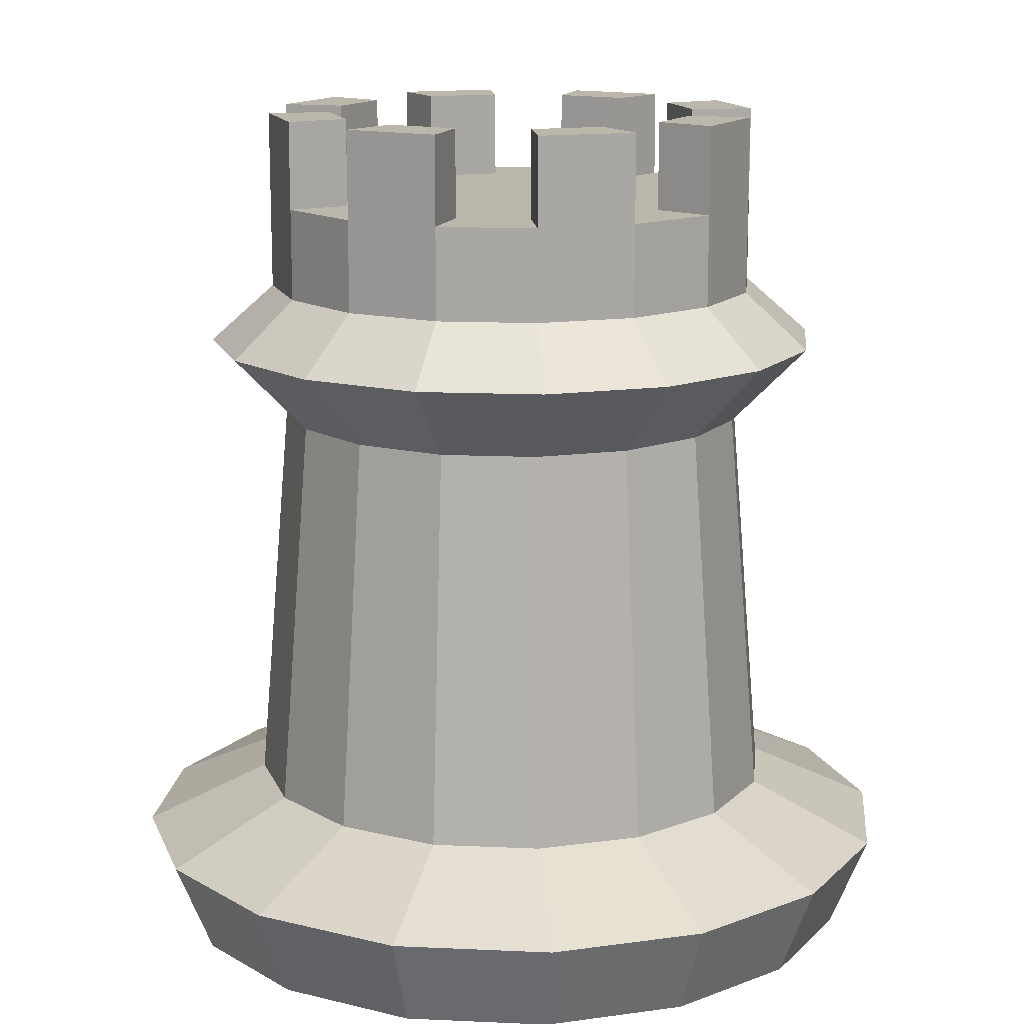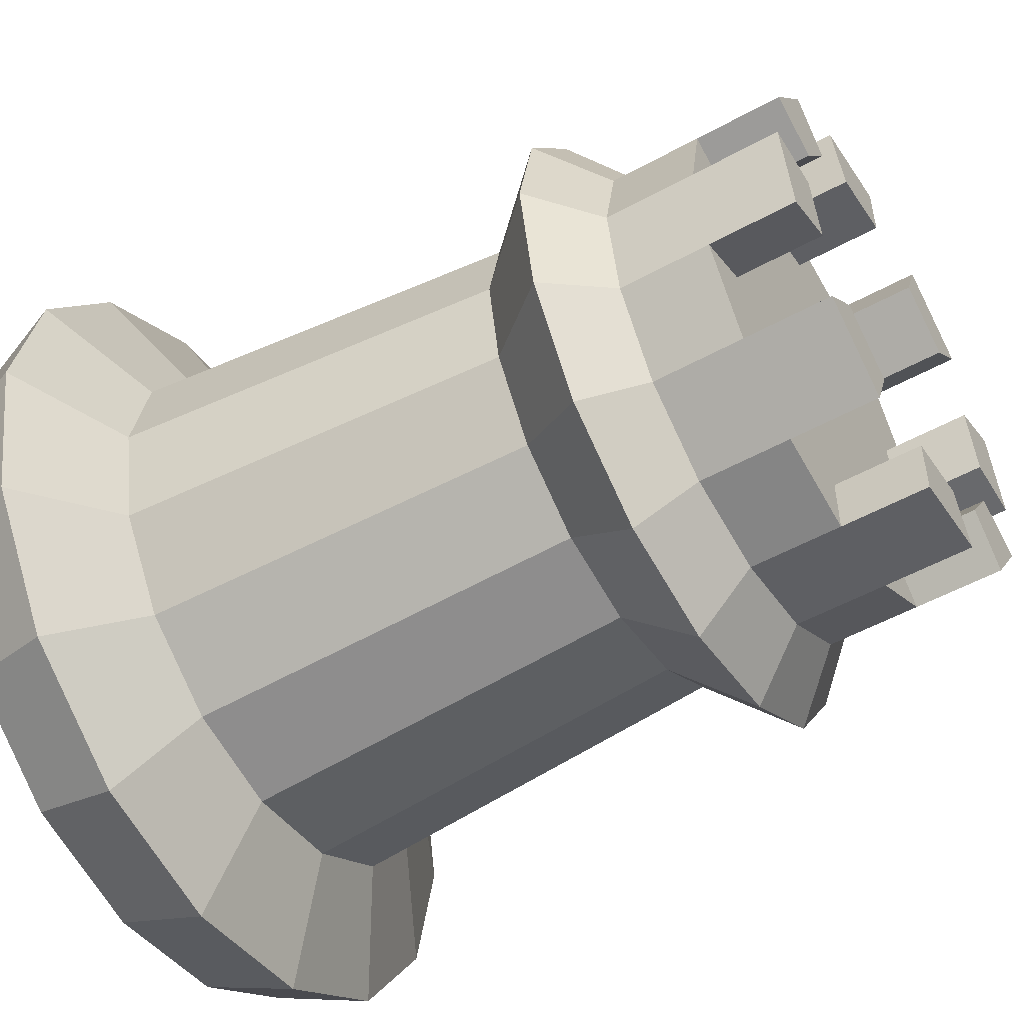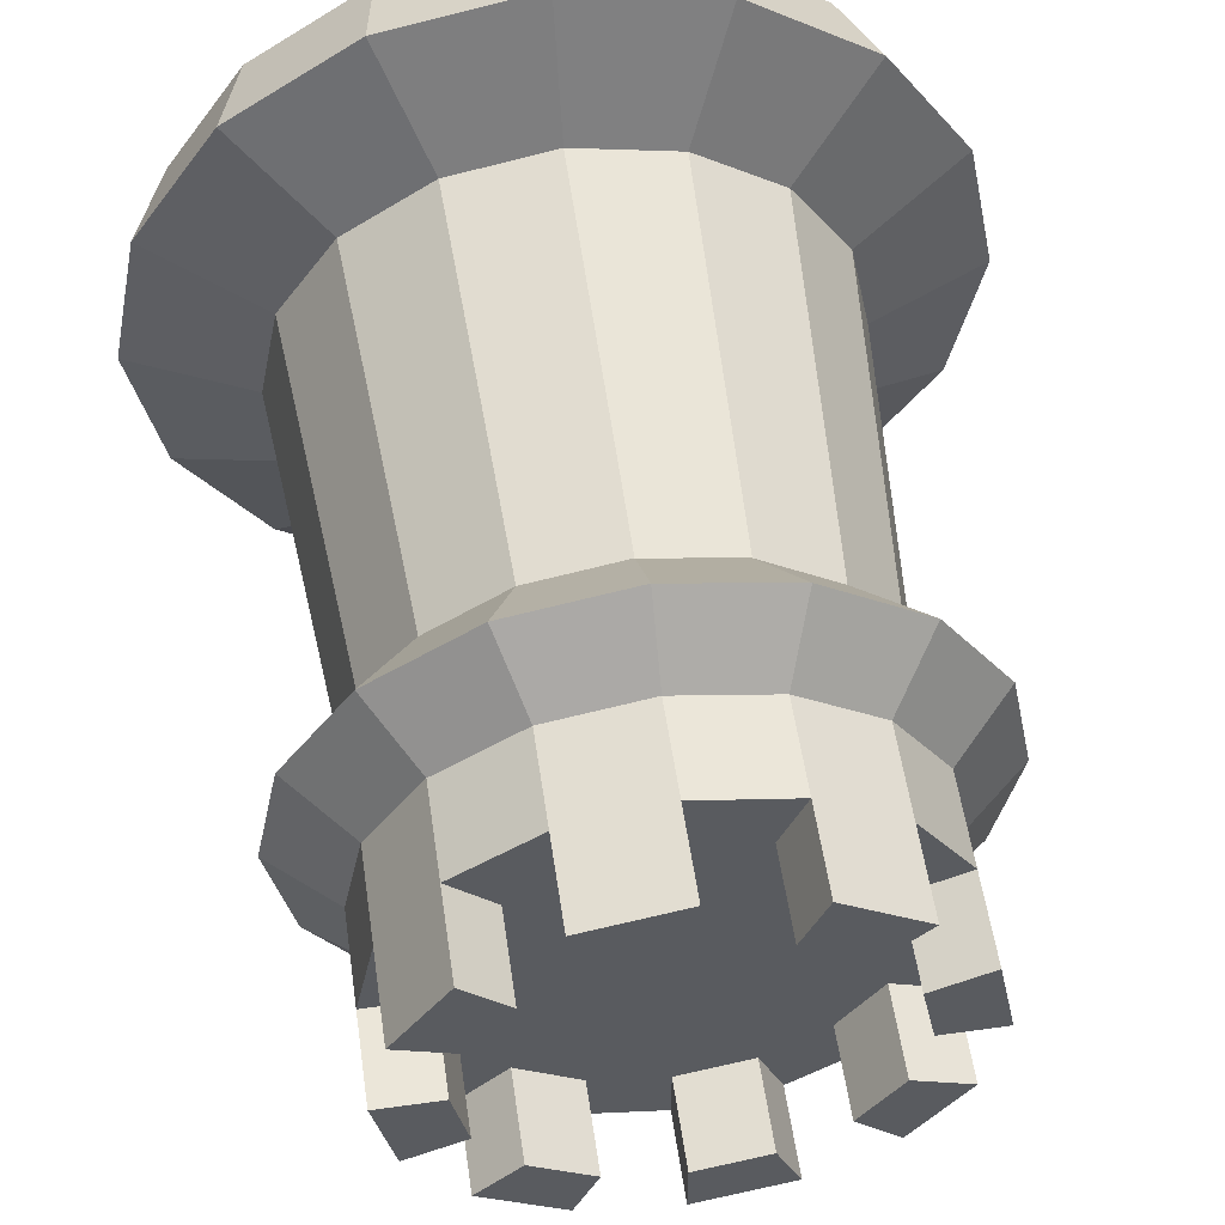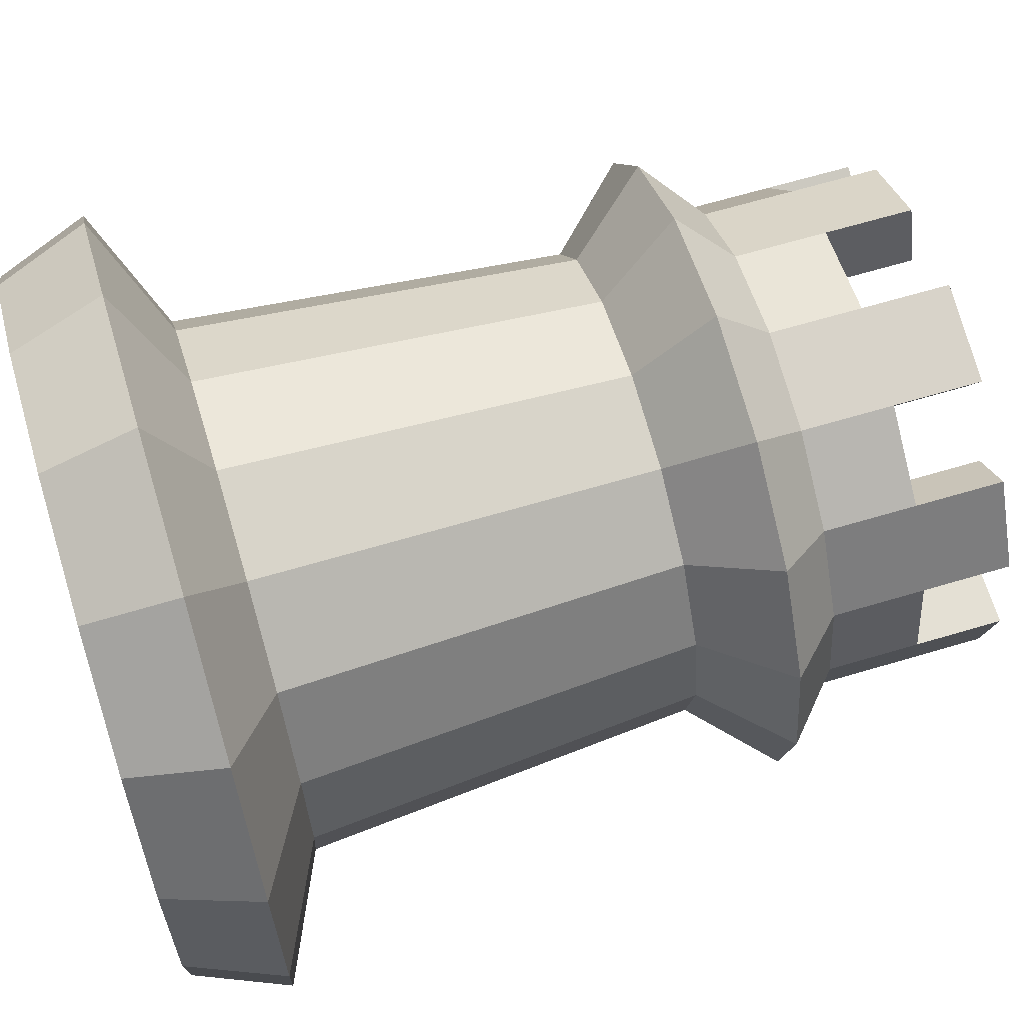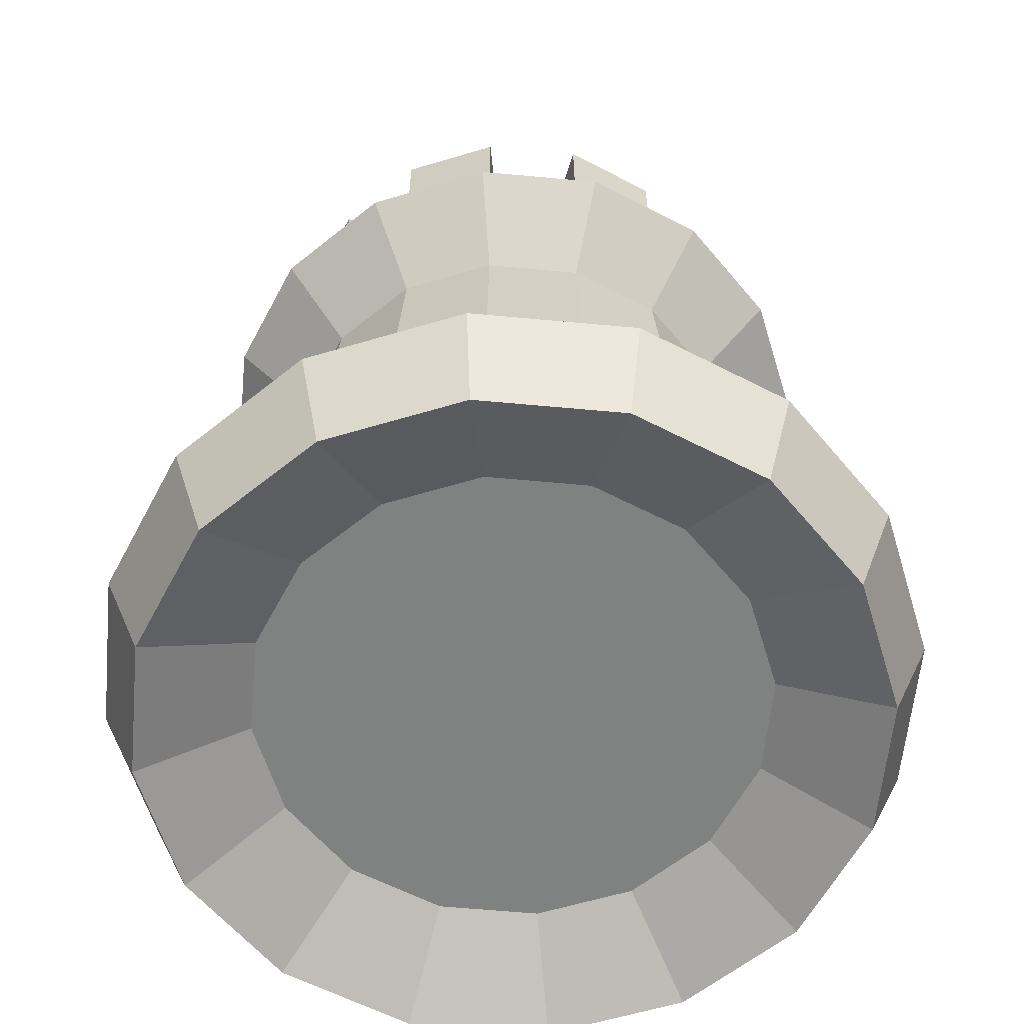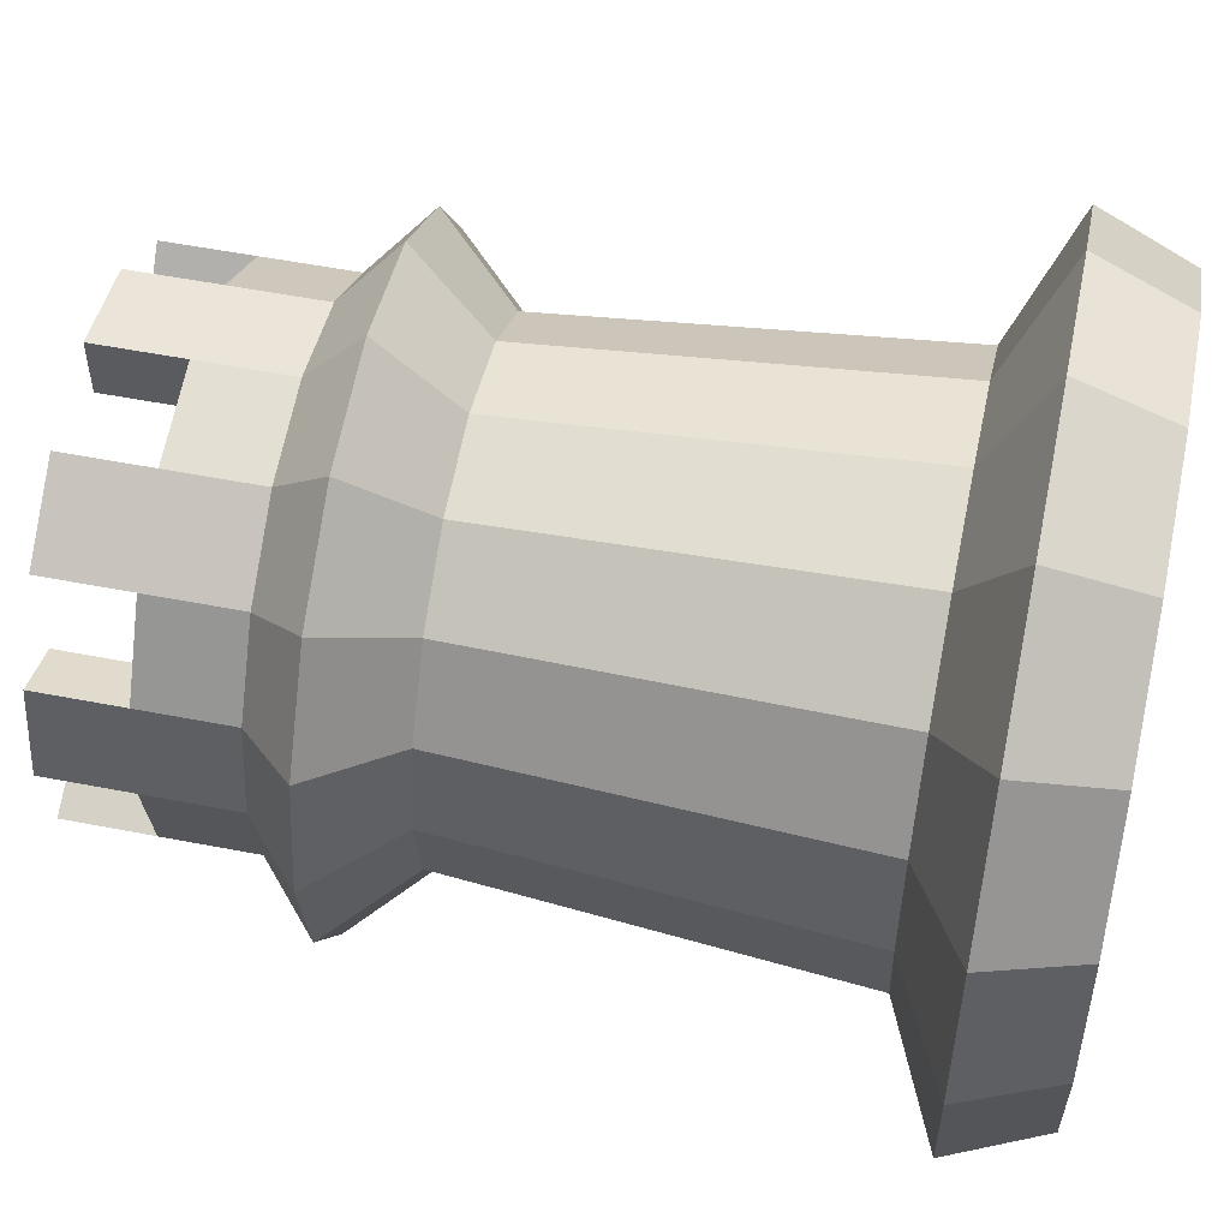
<metadata>
{"format":"obj","ext":"obj","renderer":"f3d","projection":"perspective","resolution":1024,"background":"white","views":[{"elev":14.4,"azim":84.4,"up":"+Y"},{"elev":-52.8,"azim":120.6,"up":"+Z"},{"elev":55.3,"azim":171.7,"up":"+Z"},{"elev":66.1,"azim":73.4,"up":"+Z"},{"elev":-60.3,"azim":-16.7,"up":"+Y"},{"elev":54.6,"azim":-78.4,"up":"+Z"}]}
</metadata>
<code>
o Cylinder
v -0 0.1213 -1.133
v -0 0.5473 -1.232
v 0.4336 0.1213 -1.047
v 0.4713 0.5473 -1.138
v 0.8012 0.1213 -0.8012
v 0.8708 0.5473 -0.8708
v 1.047 0.1213 -0.4336
v 1.138 0.5473 -0.4713
v 1.133 0.1213 0
v 1.232 0.5473 0
v 1.047 0.1213 0.4336
v 1.138 0.5473 0.4713
v 0.8012 0.1213 0.8012
v 0.8708 0.5473 0.8708
v 0.4336 0.1213 1.047
v 0.4713 0.5473 1.138
v -0 0.1213 1.133
v -0 0.5473 1.232
v -0.4336 0.1213 1.047
v -0.4713 0.5473 1.138
v -0.8012 0.1213 0.8012
v -0.8708 0.5473 0.8708
v -1.047 0.1213 0.4336
v -1.138 0.5473 0.4713
v -1.133 0.1213 0
v -1.232 0.5473 0
v -1.047 0.1213 -0.4336
v -1.138 0.5473 -0.4713
v -0.8012 0.1213 -0.8012
v -0.8708 0.5473 -0.8708
v -0.4336 0.1213 -1.047
v -0.4713 0.5473 -1.138
v 0.4345 2.942 -1.049
v 0 2.942 -1.135
v 0.8028 2.942 -0.8028
v 1.049 2.942 -0.4345
v 1.135 2.942 -0
v 1.049 2.942 0.4345
v 0.8028 2.942 0.8028
v 0.4345 2.942 1.049
v 0 2.942 1.135
v -0.4345 2.942 1.049
v -0.8028 2.942 0.8028
v -1.049 2.942 0.4345
v -1.135 2.942 -0
v -1.049 2.942 -0.4345
v -0.8028 2.942 -0.8028
v -0.4345 2.942 -1.049
v 0.414 2.335 -0.9995
v 0 2.335 -1.082
v 0.765 2.335 -0.765
v 0.9995 2.335 -0.414
v 1.082 2.335 0
v 0.9995 2.335 0.414
v 0.765 2.335 0.765
v 0.414 2.335 0.9995
v 0 2.335 1.082
v -0.414 2.335 0.9995
v -0.765 2.335 0.765
v -0.9995 2.335 0.414
v -1.082 2.335 0
v -0.9995 2.335 -0.414
v -0.765 2.335 -0.765
v -0.414 2.335 -0.9995
v 0.5453 2.687 -1.317
v 0 2.687 -1.425
v 1.008 2.687 -1.008
v 1.317 2.687 -0.5453
v 1.425 2.687 0
v 1.317 2.687 0.5453
v 1.008 2.687 1.008
v 0.5453 2.687 1.317
v 0 2.687 1.425
v -0.5453 2.687 1.317
v -1.008 2.687 1.008
v -1.317 2.687 0.5453
v -1.425 2.687 0
v -1.317 2.687 -0.5453
v -1.008 2.687 -1.008
v -0.5453 2.687 -1.317
v 0.3265 3.75 -0.7882
v 0 3.75 -0.8532
v 0.6033 3.75 -0.6033
v 0.7882 3.75 -0.3265
v 0.8532 3.75 -0
v 0.7882 3.75 0.3265
v 0.6033 3.75 0.6033
v 0.3265 3.75 0.7882
v 0 3.75 0.8532
v -0.3265 3.75 0.7882
v -0.6033 3.75 0.6033
v -0.7882 3.75 0.3265
v -0.8532 3.75 -0
v -0.7882 3.75 -0.3265
v -0.6033 3.75 -0.6033
v -0.3265 3.75 -0.7882
v 0.4345 3.75 -1.049
v 0 3.75 -1.135
v 0.8028 3.75 -0.8028
v 1.049 3.75 -0.4345
v 1.135 3.75 -0
v 1.049 3.75 0.4345
v 0.8028 3.75 0.8028
v 0.4345 3.75 1.049
v 0 3.75 1.135
v -0.4345 3.75 1.049
v -0.8028 3.75 0.8028
v -1.049 3.75 0.4345
v -1.135 3.75 -0
v -1.049 3.75 -0.4345
v -0.8028 3.75 -0.8028
v -0.4345 3.75 -1.049
v 0.4345 3.355 -1.049
v 0 3.355 -1.135
v 1.049 3.355 -0.4345
v 0.8028 3.355 -0.8028
v 1.049 3.355 0.4345
v 1.135 3.355 -0
v 0.4345 3.355 1.049
v 0.8028 3.355 0.8028
v -0.4345 3.355 1.049
v 0 3.355 1.135
v -1.049 3.355 0.4345
v -0.8028 3.355 0.8028
v -1.049 3.355 -0.4345
v -1.135 3.355 -0
v -0.4345 3.355 -1.049
v -0.8028 3.355 -0.8028
v 0.3265 3.355 -0.7882
v 0 3.355 -0.8532
v 0.6033 3.355 -0.6033
v 0.7882 3.355 -0.3265
v 0.8532 3.355 -0
v 0.7882 3.355 0.3265
v 0.6033 3.355 0.6033
v 0.3265 3.355 0.7882
v 0 3.355 0.8532
v -0.3265 3.355 0.7882
v -0.6033 3.355 0.6033
v -0.7882 3.355 0.3265
v -0.8532 3.355 -0
v -0.7882 3.355 -0.3265
v -0.6033 3.355 -0.6033
v -0.3265 3.355 -0.7882
v 0 -0.1343 -1.619
v 0.6197 -0.1343 -1.496
v 0.6858 0.29 -1.656
v 0 0.29 -1.792
v 1.145 -0.1343 -1.145
v 1.267 0.29 -1.267
v 1.496 -0.1343 -0.6197
v 1.656 0.29 -0.6858
v 1.619 -0.1343 0
v 1.792 0.29 0
v 1.496 -0.1343 0.6197
v 1.656 0.29 0.6858
v 1.145 -0.1343 1.145
v 1.267 0.29 1.267
v 0.6197 -0.1343 1.496
v 0.6858 0.29 1.656
v 0 -0.1343 1.619
v 0 0.29 1.792
v -0.6197 -0.1343 1.496
v -0.6858 0.29 1.656
v -1.145 -0.1343 1.145
v -1.267 0.29 1.267
v -1.496 -0.1343 0.6197
v -1.656 0.29 0.6858
v -1.619 -0.1343 0
v -1.792 0.29 0
v -1.496 -0.1343 -0.6197
v -1.656 0.29 -0.6858
v -1.145 -0.1343 -1.145
v -1.267 0.29 -1.267
v -0.6197 -0.1343 -1.496
v -0.6858 0.29 -1.656
f 14 16 160 158
f 1 31 175 145
f 15 13 157 159
f 22 24 168 166
f 4 6 150 147
f 23 21 165 167
f 5 3 146 149
f 30 32 176 174
f 12 14 158 156
f 31 29 173 175
f 13 11 155 157
f 20 22 166 164
f 21 19 163 165
f 2 4 147 148
f 16 14 55 56
f 28 30 174 172
f 10 12 156 154
f 1 3 5 7 9 11 13 15 17 19 21 23 25 27 29 31
f 45 44 123 108 109 126
f 45 46 78 77
f 44 45 77 76
f 24 22 59 60
f 6 4 49 51
f 43 44 76 75
f 32 30 63 64
f 14 12 54 55
f 42 43 75 74
f 41 42 74 73
f 22 20 58 59
f 40 41 73 72
f 4 2 50 49
f 30 28 62 63
f 12 10 53 54
f 39 40 72 71
f 64 63 79 80
f 52 51 67 68
f 57 56 72 73
f 49 50 66 65
f 62 61 77 78
f 55 54 70 71
f 60 59 75 76
f 50 64 80 66
f 53 52 68 69
f 58 57 73 74
f 63 62 78 79
f 51 49 65 67
f 56 55 71 72
f 61 60 76 77
f 54 53 69 70
f 59 58 74 75
f 2 32 64 50
f 46 47 79 78
f 34 33 65 66
f 8 6 51 52
f 26 24 60 61
f 47 48 80 79
f 33 35 67 65
f 48 34 66 80
f 18 16 56 57
f 35 36 68 67
f 36 37 69 68
f 10 8 52 53
f 28 26 61 62
f 37 38 70 69
f 20 18 57 58
f 38 39 71 70
f 85 84 132 133
f 39 38 117 102 103 120
f 47 46 125 110 111 128
f 41 40 119 104 105 122
f 34 48 127 112 98 114
f 35 33 113 97 99 116
f 43 42 121 106 107 124
f 37 36 115 100 101 118
f 98 82 130 114
f 81 83 99 97
f 94 110 125 142
f 84 85 101 100
f 82 96 144 130
f 86 87 103 102
f 109 93 141 126
f 88 89 105 104
f 83 81 129 131
f 90 91 107 106
f 92 108 123 140
f 92 93 109 108
f 95 94 142 143
f 94 95 111 110
f 107 91 139 124
f 96 82 98 112
f 129 130 144 143 142 141 140 139 138 137 136 135 134 133 132 131
f 130 129 113 114
f 131 132 115 116
f 133 134 117 118
f 135 136 119 120
f 137 138 121 122
f 139 140 123 124
f 141 142 125 126
f 143 144 127 128
f 111 95 143 128
f 81 97 113 129
f 96 112 127 144
f 99 83 131 116
f 87 86 134 135
f 84 100 115 132
f 101 85 133 118
f 89 88 136 137
f 86 102 117 134
f 103 87 135 120
f 91 90 138 139
f 88 104 119 136
f 105 89 137 122
f 93 92 140 141
f 90 106 121 138
f 38 37 118 117
f 46 45 126 125
f 40 39 120 119
f 48 47 128 127
f 33 34 114 113
f 42 41 122 121
f 36 35 116 115
f 44 43 124 123
f 145 148 147 146
f 146 147 150 149
f 149 150 152 151
f 151 152 154 153
f 153 154 156 155
f 155 156 158 157
f 157 158 160 159
f 159 160 162 161
f 161 162 164 163
f 163 164 166 165
f 165 166 168 167
f 167 168 170 169
f 169 170 172 171
f 171 172 174 173
f 173 174 176 175
f 175 176 148 145
f 32 2 148 176
f 7 5 149 151
f 25 23 167 169
f 6 8 152 150
f 24 26 170 168
f 17 15 159 161
f 16 18 162 160
f 9 7 151 153
f 27 25 169 171
f 8 10 154 152
f 26 28 172 170
f 19 17 161 163
f 18 20 164 162
f 11 9 153 155
f 29 27 171 173
f 3 1 145 146

</code>
